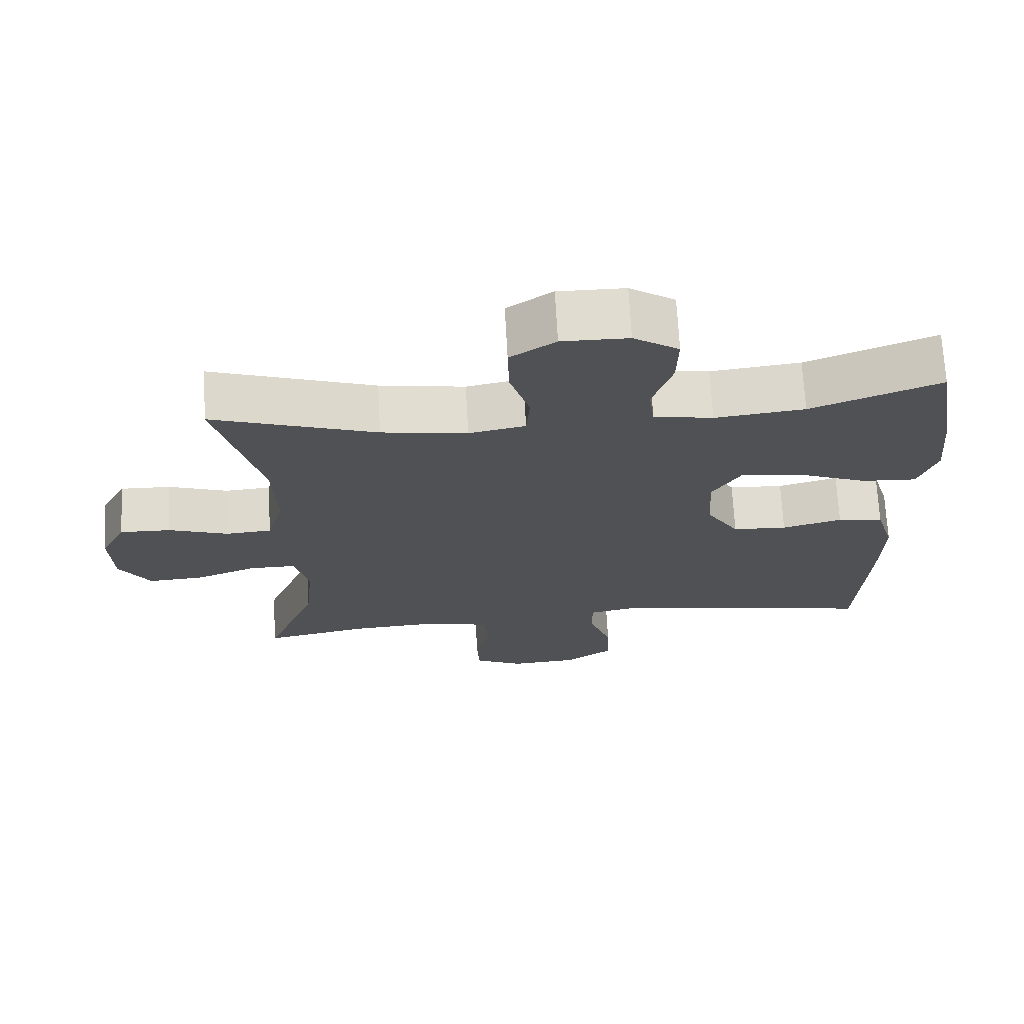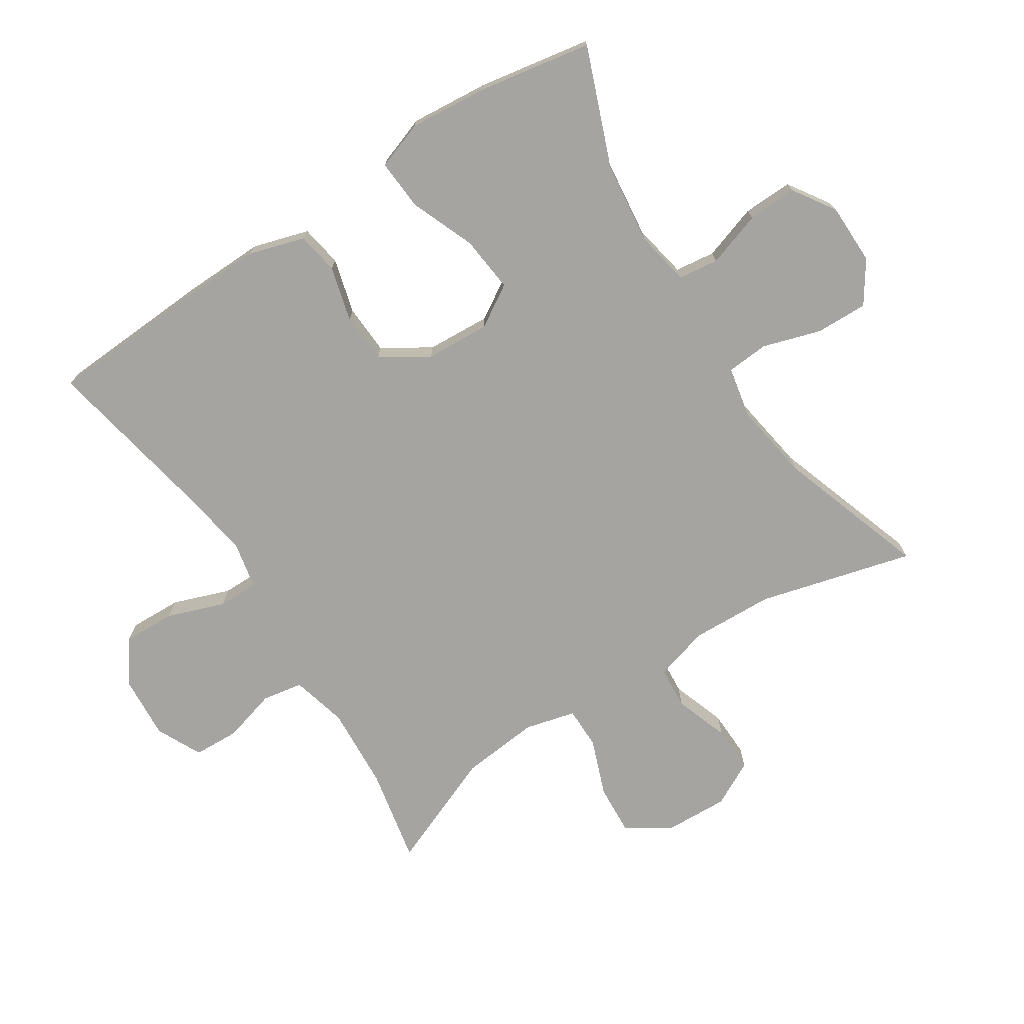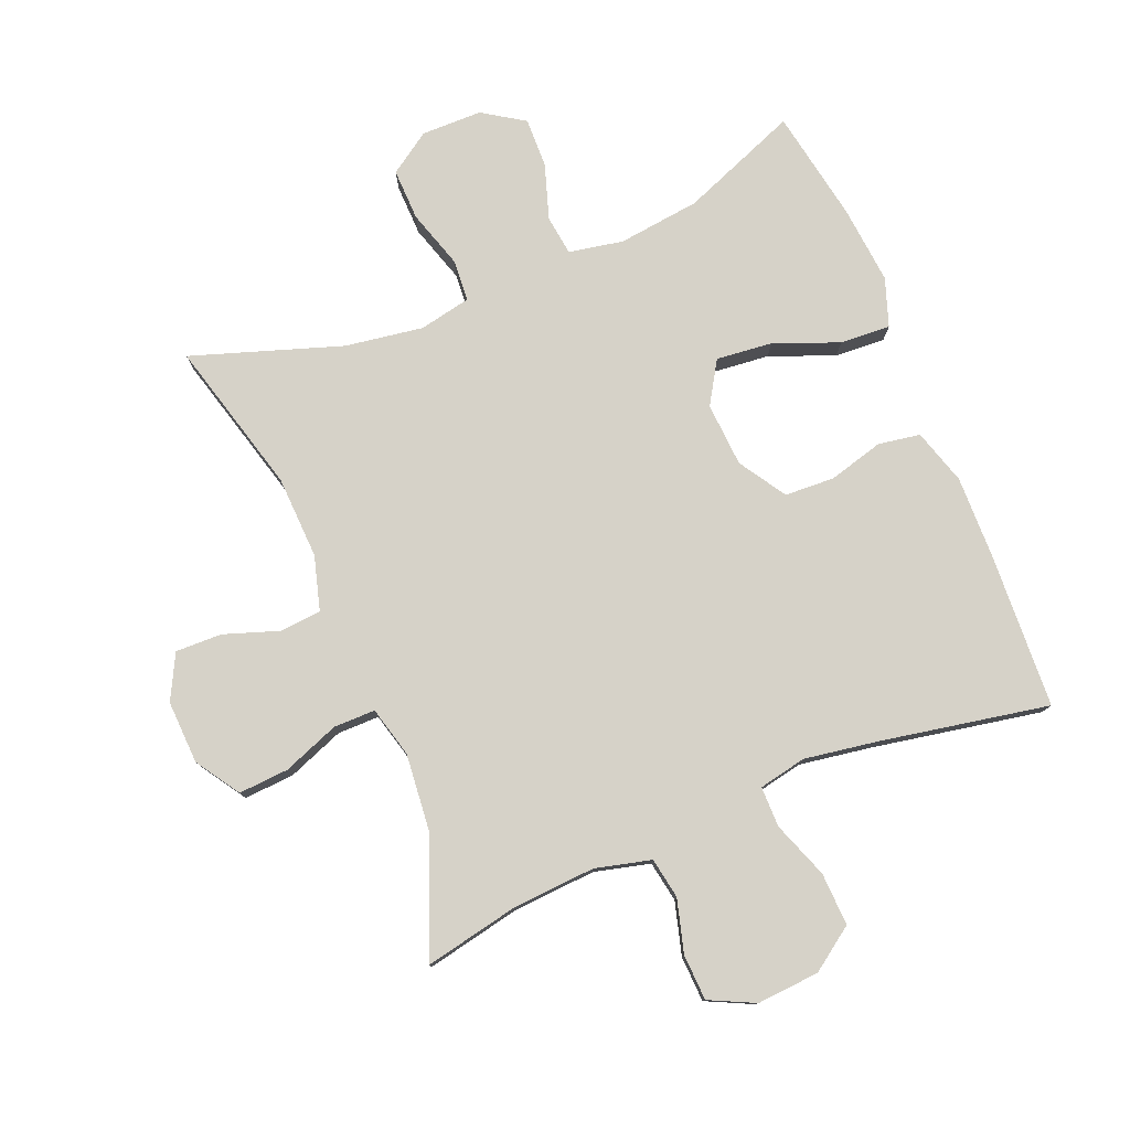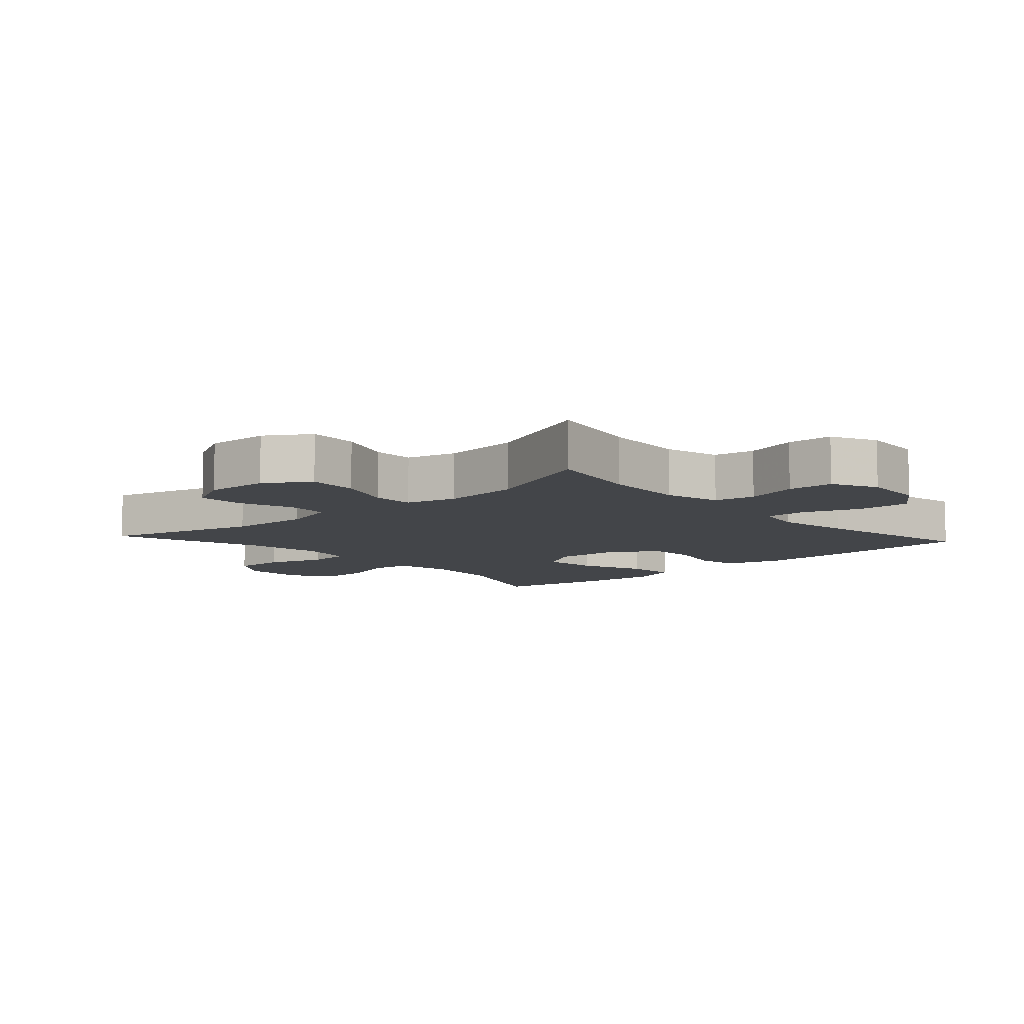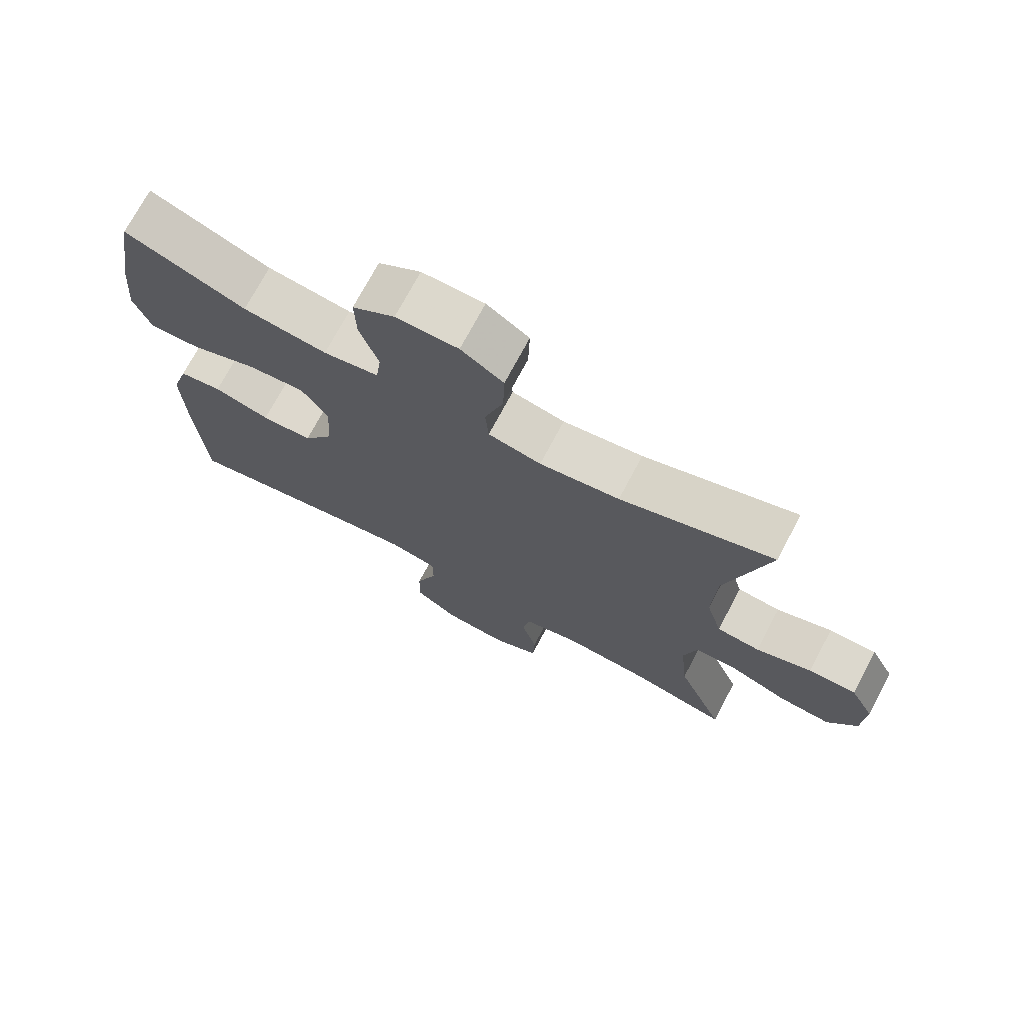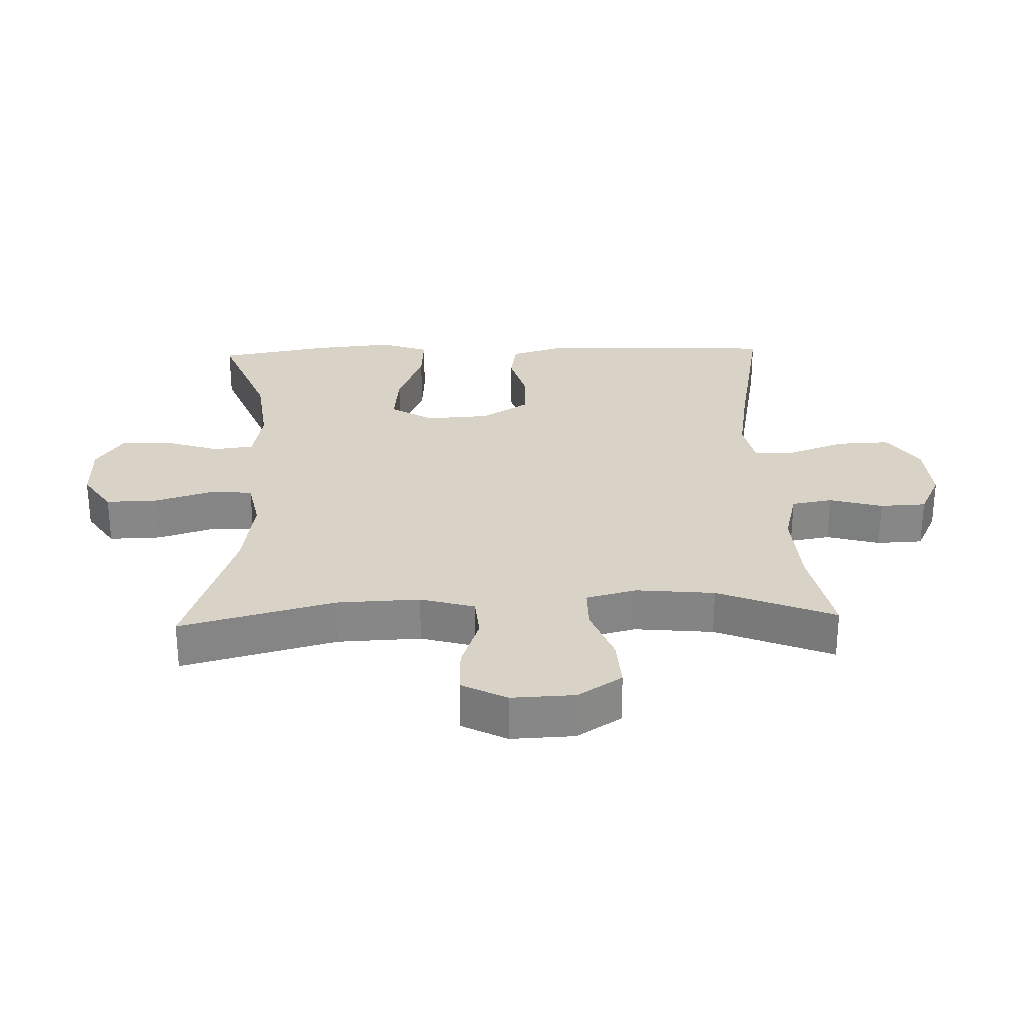
<metadata>
{"format":"obj","ext":"obj","renderer":"f3d","projection":"perspective","resolution":1024,"background":"white","views":[{"elev":69.9,"azim":176.9,"up":"+Z"},{"elev":-73.4,"azim":-57.1,"up":"+Y"},{"elev":78.4,"azim":157.5,"up":"+Y"},{"elev":-8.6,"azim":132.2,"up":"+Y"},{"elev":72.9,"azim":28.0,"up":"+Z"},{"elev":28.0,"azim":88.1,"up":"+Y"}]}
</metadata>
<code>
v -0.5 0.07 -0.5
v -0.513 0.07 -0.259
v -0.516 0.07 -0.131
v -0.49 0.07 -0.045
v -0.425 0.07 -0.034
v -0.34 0.07 -0.057
v -0.263 0.07 -0.053
v -0.217 0.07 0.02
v -0.211 0.07 0.119
v -0.251 0.07 0.184
v -0.338 0.07 0.175
v -0.438 0.07 0.135
v -0.516 0.07 0.13
v -0.542 0.07 0.204
v -0.531 0.07 0.325
v -0.5 0.07 0.5
v -0.318 0.07 0.429
v -0.191 0.07 0.414
v -0.107 0.07 0.43
v -0.099 0.07 0.492
v -0.127 0.07 0.577
v -0.129 0.07 0.654
v -0.065 0.07 0.696
v 0.029 0.07 0.697
v 0.093 0.07 0.654
v 0.091 0.07 0.574
v 0.063 0.07 0.484
v 0.068 0.07 0.419
v 0.148 0.07 0.403
v 0.269 0.07 0.422
v 0.5 0.07 0.5
v 0.437 0.07 0.262
v 0.432 0.07 0.134
v 0.456 0.07 0.05
v 0.521 0.07 0.045
v 0.605 0.07 0.074
v 0.677 0.07 0.076
v 0.713 0.07 0.007
v 0.709 0.07 -0.091
v 0.665 0.07 -0.159
v 0.587 0.07 -0.154
v 0.5 0.07 -0.121
v 0.435 0.07 -0.121
v 0.415 0.07 -0.199
v 0.427 0.07 -0.32
v 0.5 0.07 -0.5
v 0.352 0.07 -0.47
v 0.224 0.07 -0.462
v 0.138 0.07 -0.484
v 0.127 0.07 -0.547
v 0.15 0.07 -0.629
v 0.147 0.07 -0.7
v 0.077 0.07 -0.734
v -0.02 0.07 -0.727
v -0.087 0.07 -0.68
v -0.084 0.07 -0.598
v -0.052 0.07 -0.51
v -0.052 0.07 -0.447
v -0.126 0.07 -0.432
v -0.242 0.07 -0.451
v -0.5 0 -0.5
v -0.513 0 -0.259
v -0.516 0 -0.131
v -0.49 0 -0.045
v -0.425 0 -0.034
v -0.34 0 -0.057
v -0.263 0 -0.053
v -0.217 0 0.02
v -0.211 0 0.119
v -0.251 0 0.184
v -0.338 0 0.175
v -0.438 0 0.135
v -0.516 0 0.13
v -0.542 0 0.204
v -0.531 0 0.325
v -0.5 0 0.5
v -0.318 0 0.429
v -0.191 0 0.414
v -0.107 0 0.43
v -0.099 0 0.492
v -0.127 0 0.577
v -0.129 0 0.654
v -0.065 0 0.696
v 0.029 0 0.697
v 0.093 0 0.654
v 0.091 0 0.574
v 0.063 0 0.484
v 0.068 0 0.419
v 0.148 0 0.403
v 0.269 0 0.422
v 0.5 0 0.5
v 0.437 0 0.262
v 0.432 0 0.134
v 0.456 0 0.05
v 0.521 0 0.045
v 0.605 0 0.074
v 0.677 0 0.076
v 0.713 0 0.007
v 0.709 0 -0.091
v 0.665 0 -0.159
v 0.587 0 -0.154
v 0.5 0 -0.121
v 0.435 0 -0.121
v 0.415 0 -0.199
v 0.427 0 -0.32
v 0.5 0 -0.5
v 0.352 0 -0.47
v 0.224 0 -0.462
v 0.138 0 -0.484
v 0.127 0 -0.547
v 0.15 0 -0.629
v 0.147 0 -0.7
v 0.077 0 -0.734
v -0.02 0 -0.727
v -0.087 0 -0.68
v -0.084 0 -0.598
v -0.052 0 -0.51
v -0.052 0 -0.447
v -0.126 0 -0.432
v -0.242 0 -0.451
f 54 55 56 57
f 54 57 58
f 53 54 58
f 50 51 52 53
f 49 50 53 58
f 48 49 58 59
f 45 46 47
f 44 45 47 48
f 43 44 48 59
f 39 40 41 42
f 39 42 43
f 38 39 43
f 35 36 37 38
f 34 35 38 43
f 33 34 43 59
f 30 31 32
f 29 30 32 33
f 28 29 33 59
f 24 25 26 27
f 20 21 22 23
f 19 20 23 24
f 14 15 16 17
f 14 17 18
f 11 12 13 14
f 10 11 14 18
f 9 10 18 19
f 3 4 5 6
f 3 6 7
f 60 1 2 3
f 60 3 7
f 59 60 7 8
f 24 27 28 59
f 19 24 59
f 8 9 19 59
f 117 116 115 114
f 118 117 114
f 118 114 113
f 113 112 111 110
f 118 113 110 109
f 119 118 109 108
f 107 106 105
f 108 107 105 104
f 119 108 104 103
f 102 101 100 99
f 103 102 99
f 103 99 98
f 98 97 96 95
f 103 98 95 94
f 119 103 94 93
f 92 91 90
f 93 92 90 89
f 119 93 89 88
f 87 86 85 84
f 83 82 81 80
f 84 83 80 79
f 77 76 75 74
f 78 77 74
f 74 73 72 71
f 78 74 71 70
f 79 78 70 69
f 66 65 64 63
f 67 66 63
f 63 62 61 120
f 67 63 120
f 68 67 120 119
f 119 88 87 84
f 119 84 79
f 119 79 69 68
f 1 61 62 2
f 2 62 63 3
f 3 63 64 4
f 4 64 65 5
f 5 65 66 6
f 6 66 67 7
f 7 67 68 8
f 8 68 69 9
f 9 69 70 10
f 10 70 71 11
f 11 71 72 12
f 12 72 73 13
f 13 73 74 14
f 14 74 75 15
f 15 75 76 16
f 16 76 77 17
f 17 77 78 18
f 18 78 79 19
f 19 79 80 20
f 20 80 81 21
f 21 81 82 22
f 22 82 83 23
f 23 83 84 24
f 24 84 85 25
f 25 85 86 26
f 26 86 87 27
f 27 87 88 28
f 28 88 89 29
f 29 89 90 30
f 30 90 91 31
f 31 91 92 32
f 32 92 93 33
f 33 93 94 34
f 34 94 95 35
f 35 95 96 36
f 36 96 97 37
f 37 97 98 38
f 38 98 99 39
f 39 99 100 40
f 40 100 101 41
f 41 101 102 42
f 42 102 103 43
f 43 103 104 44
f 44 104 105 45
f 45 105 106 46
f 46 106 107 47
f 47 107 108 48
f 48 108 109 49
f 49 109 110 50
f 50 110 111 51
f 51 111 112 52
f 52 112 113 53
f 53 113 114 54
f 54 114 115 55
f 55 115 116 56
f 56 116 117 57
f 57 117 118 58
f 58 118 119 59
f 59 119 120 60
f 60 120 61 1

</code>
